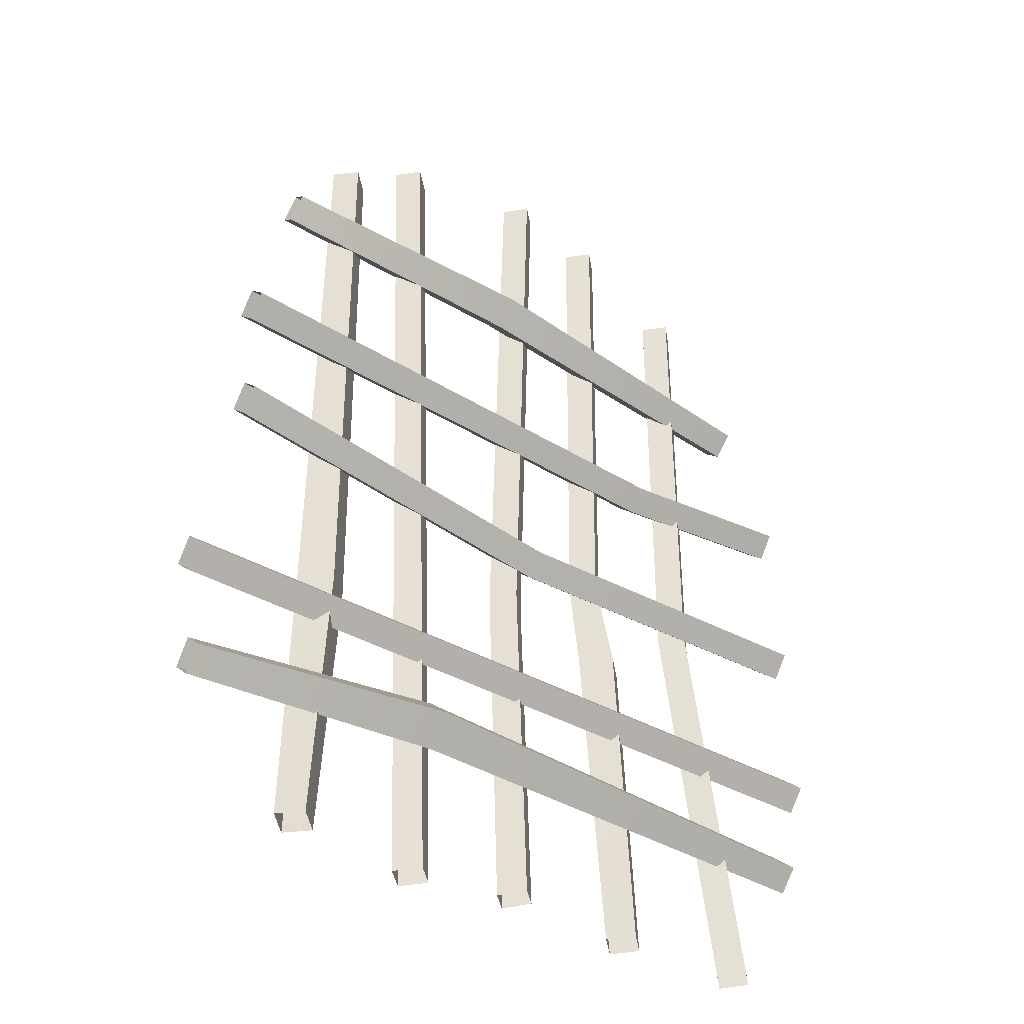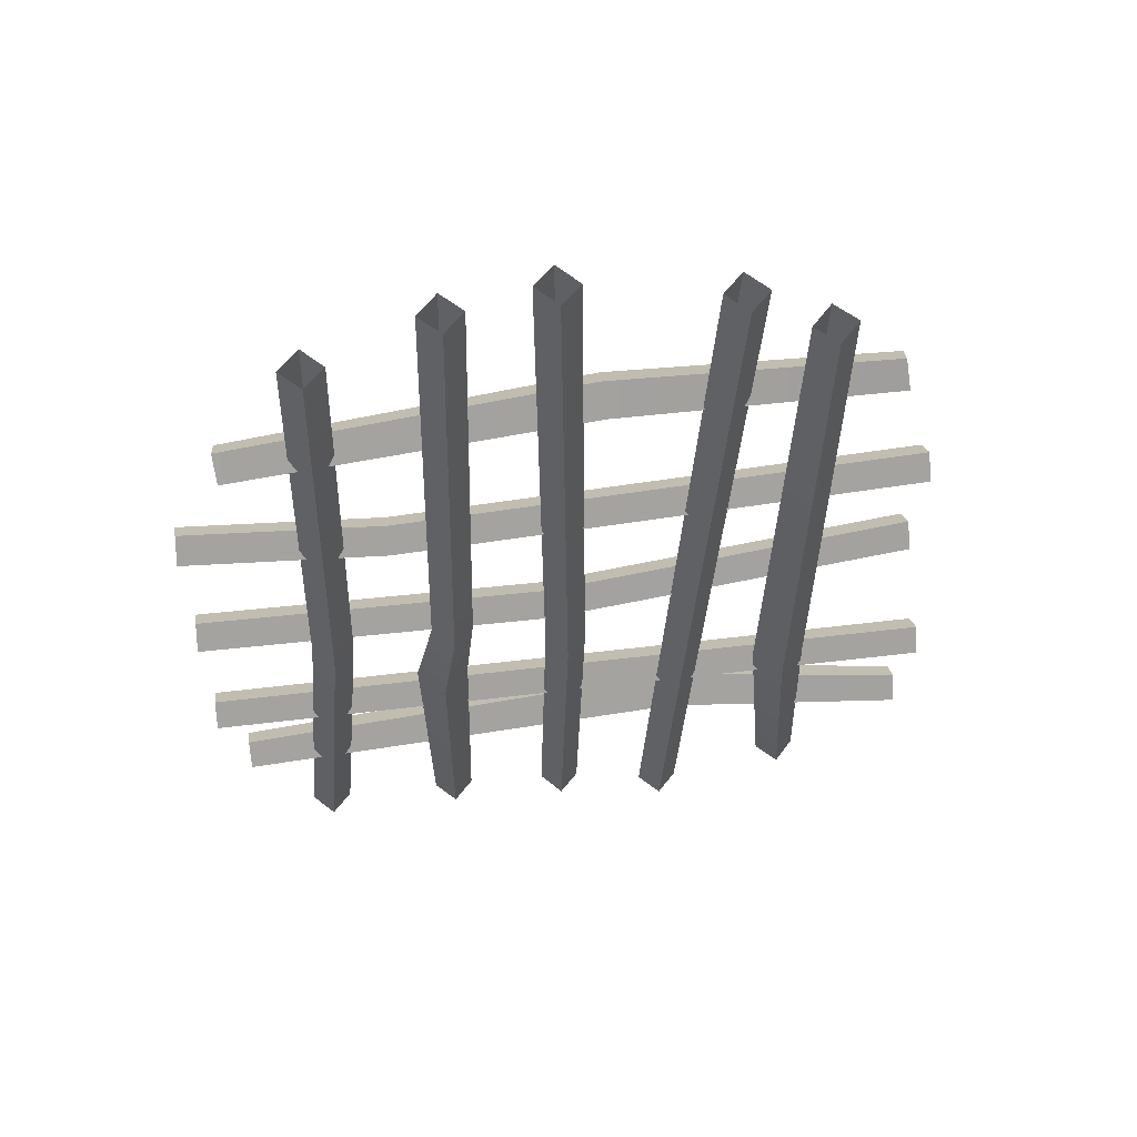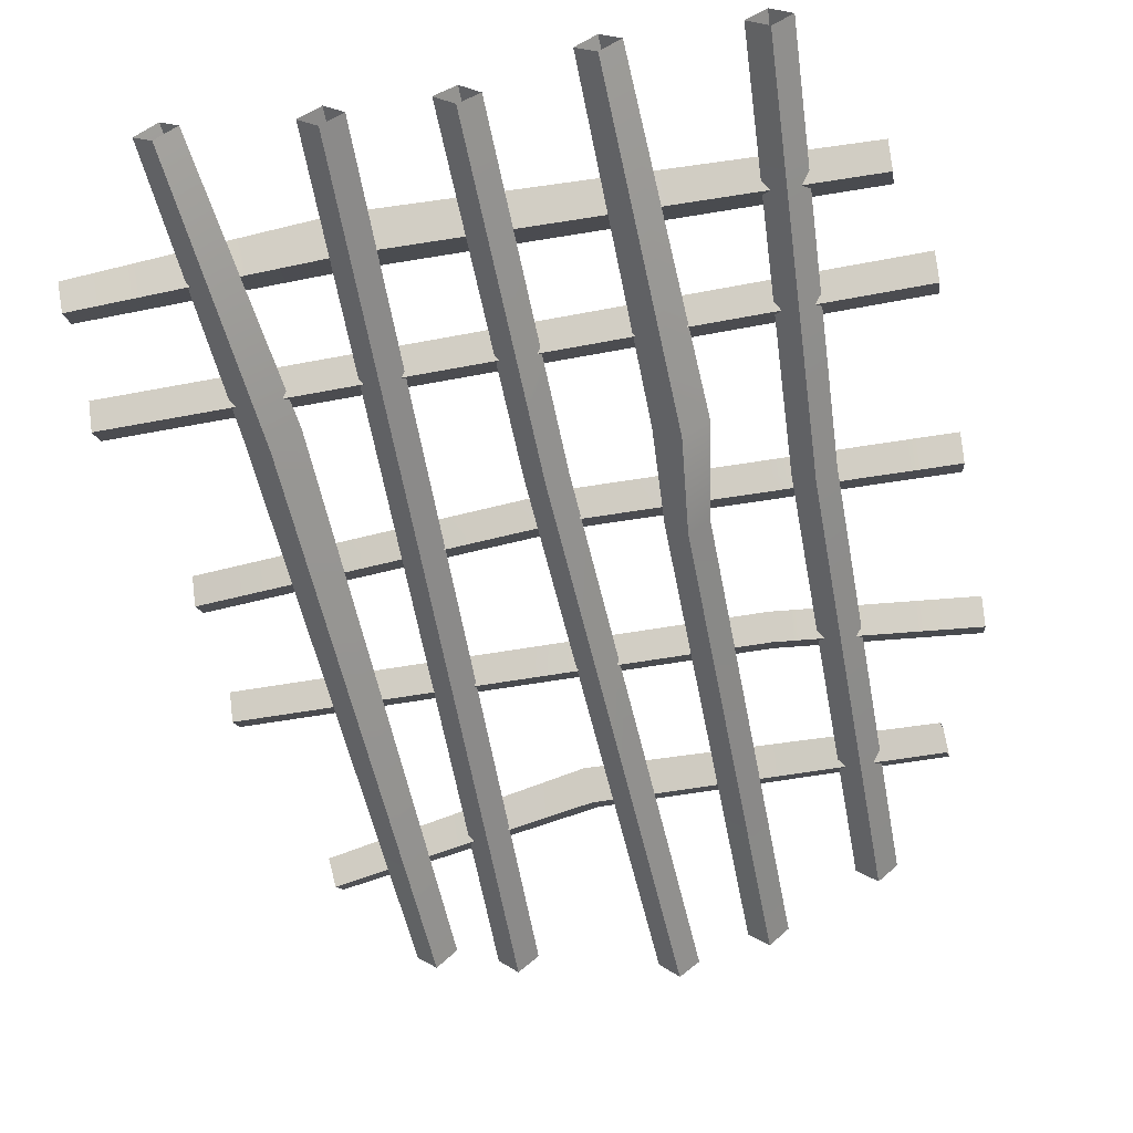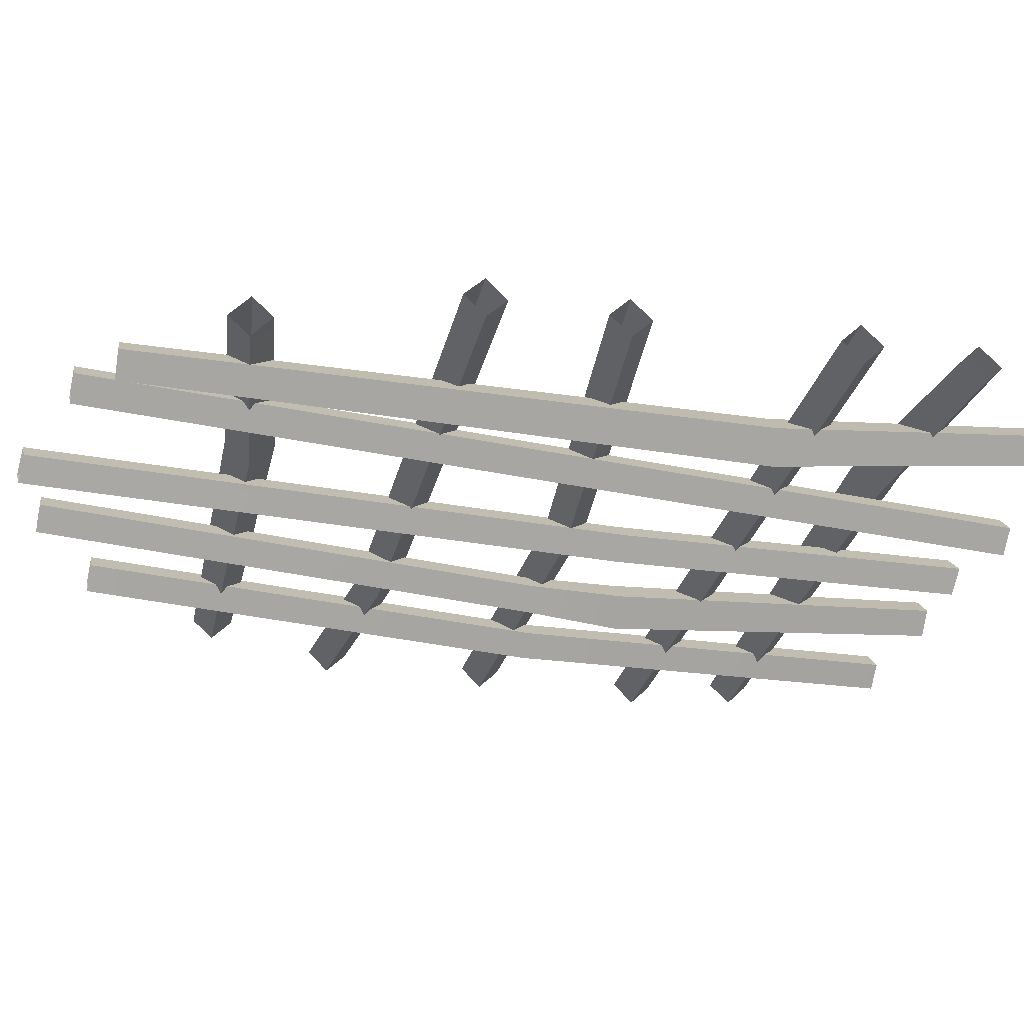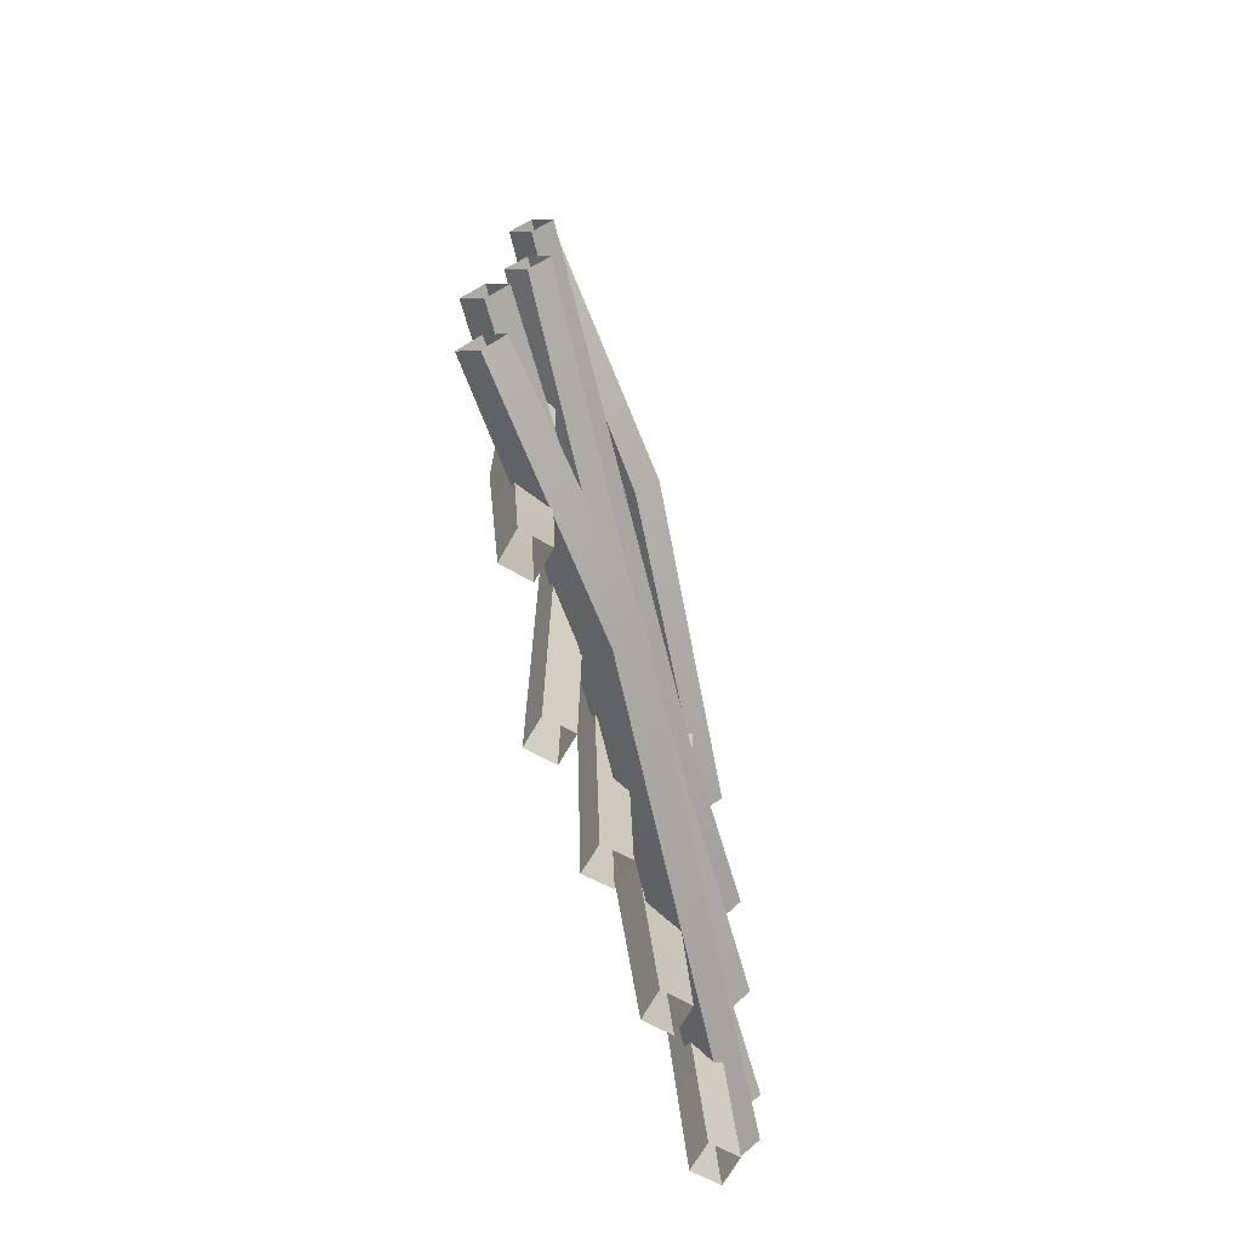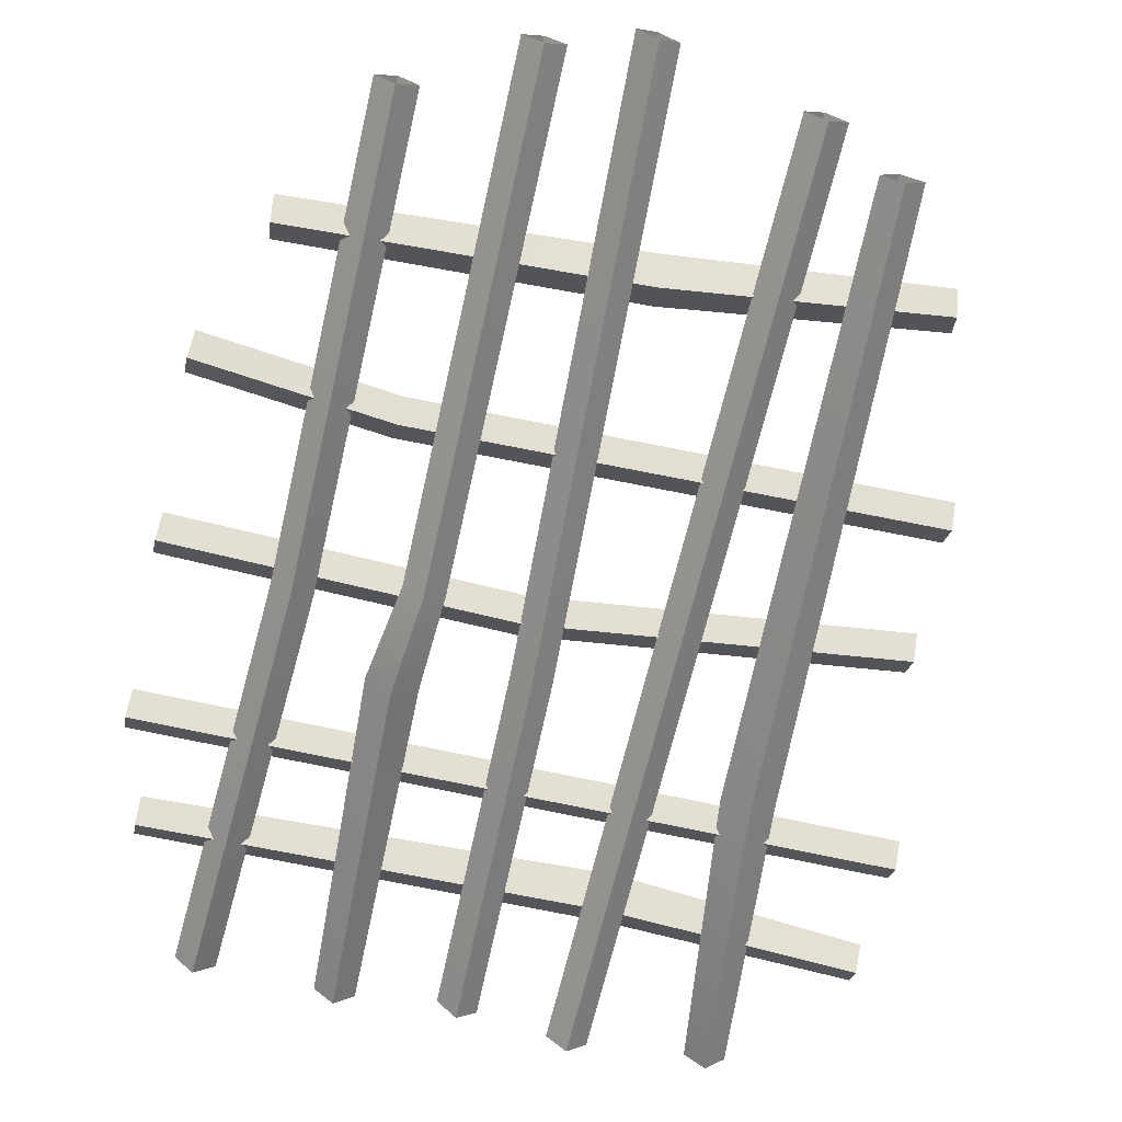
<metadata>
{"format":"obj","ext":"obj","renderer":"f3d","projection":"perspective","resolution":1024,"background":"white","views":[{"elev":-41.4,"azim":-35.9,"up":"+Y"},{"elev":62.0,"azim":172.2,"up":"+Y"},{"elev":-57.3,"azim":12.4,"up":"+Z"},{"elev":-29.6,"azim":-102.4,"up":"+Z"},{"elev":-69.7,"azim":-74.4,"up":"+Y"},{"elev":-69.2,"azim":169.1,"up":"+Z"}]}
</metadata>
<code>
v 2.283 1.01 0.1465
v 2.332 1.014 0.09812
v 2.165 3.221 0.2023
v 2.214 3.224 0.1538
v 2.117 3.219 0.1538
v 2.165 3.222 0.1054
v 2.235 1.008 0.09812
v 2.283 1.011 0.04969
v 1.806 2.873 0.1967
v 1.803 2.824 0.149
v 3.255 2.799 0.2077
v 3.25 2.75 0.16
v 3.256 2.847 0.1587
v 3.252 2.798 0.111
v 1.813 2.92 0.1477
v 1.811 2.871 0.09997
v 3.163 1.022 0.2023
v 3.211 1.025 0.1538
v 3.045 3.129 0.2023
v 3.093 3.132 0.1538
v 2.997 3.127 0.1538
v 3.045 3.131 0.1054
v 3.115 1.018 0.1538
v 3.163 1.02 0.1054
v 1.697 2.395 0.24
v 1.699 2.346 0.1923
v 3.38 2.478 0.2077
v 3.385 2.429 0.16
v 3.376 2.526 0.1587
v 3.381 2.477 0.1109
v 1.694 2.443 0.1909
v 1.696 2.394 0.1432
v 2.547 1.035 0.1729
v 2.595 1.041 0.1246
v 2.538 3.318 0.2021
v 2.586 3.324 0.1538
v 2.49 3.312 0.1539
v 2.538 3.319 0.1056
v 2.499 1.029 0.1245
v 2.547 1.035 0.07629
v 1.949 0.9966 0.2023
v 1.997 0.9929 0.1539
v 1.989 3.132 0.1633
v 2.037 3.132 0.1149
v 1.94 3.134 0.1148
v 1.989 3.134 0.06643
v 1.901 0.9977 0.1538
v 1.949 0.9939 0.1055
v 2.832 1.003 0.2022
v 2.881 1.003 0.1539
v 2.764 3.266 0.2023
v 2.813 3.269 0.1538
v 2.716 3.266 0.1538
v 2.764 3.268 0.1054
v 2.784 1.001 0.1538
v 2.833 1.001 0.1055
v 1.633 1.589 0.1968
v 1.636 1.54 0.149
v 3.399 1.63 0.2077
v 3.402 1.581 0.16
v 3.397 1.678 0.1587
v 3.4 1.629 0.1109
v 1.63 1.637 0.1477
v 1.633 1.588 0.09993
v 1.656 1.313 0.1966
v 1.66 1.263 0.149
v 3.346 1.37 0.2077
v 3.346 1.321 0.16
v 3.343 1.418 0.1587
v 3.344 1.369 0.1109
v 1.657 1.361 0.1476
v 1.661 1.311 0.09997
v 2.531 1.897 0.1568
v 2.483 1.891 0.1085
v 2.531 1.897 0.06022
v 2.579 1.903 0.1085
v 2.799 2.061 0.1384
v 2.751 2.058 0.09002
v 2.799 2.061 0.04161
v 2.848 2.063 0.08998
v 2.832 1.826 0.03657
v 2.771 1.825 0.09718
v 2.831 1.828 0.1578
v 2.892 1.83 0.09717
v 3.082 2.004 0.1524
v 3.034 2.001 0.104
v 3.082 2.003 0.05559
v 3.13 2.006 0.104
v 2.92 2.417 0.2047
v 2.916 2.465 0.1556
v 2.92 2.416 0.1079
v 2.924 2.368 0.157
v 2.439 2.861 0.2152
v 2.434 2.803 0.2739
v 2.429 2.744 0.2167
v 2.435 2.802 0.158
v 2.245 1.334 0.2795
v 2.244 1.397 0.2157
v 2.247 1.333 0.1536
v 2.248 1.27 0.2175
v 1.997 1.683 0.1694
v 1.935 1.685 0.1069
v 1.997 1.682 0.04453
v 2.06 1.68 0.107
v 1.705 2.078 0.2399
v 1.707 2.029 0.1923
v 3.391 2.058 0.2078
v 3.396 2.009 0.16
v 3.387 2.106 0.1587
v 3.392 2.057 0.1109
v 1.703 2.126 0.1909
v 1.704 2.077 0.1433
v 2.571 2.017 0.2047
v 2.568 2.065 0.1556
v 2.571 2.016 0.108
v 2.574 1.968 0.157
f 1 2 4 3
f 5 6 8 7
f 2 8 6 4
f 7 1 3 5
f 94 95 12 11
f 13 14 96 93
f 95 96 14 12
f 93 94 11 13
f 17 18 88 85
f 86 87 24 23
f 18 24 87 88
f 23 17 85 86
f 25 26 92 89
f 90 91 32 31
f 26 32 91 92
f 31 25 89 90
f 33 34 76 73
f 74 75 40 39
f 34 40 75 76
f 39 33 73 74
f 41 42 104 101
f 102 103 48 47
f 42 48 103 104
f 47 41 101 102
f 83 84 80 77
f 78 79 81 82
f 84 81 79 80
f 82 83 77 78
f 57 58 60 59
f 61 62 64 63
f 58 64 62 60
f 63 57 59 61
f 65 66 100 97
f 98 99 72 71
f 66 72 99 100
f 71 65 97 98
f 74 73 35 37
f 37 38 75 74
f 76 75 38 36
f 73 76 36 35
f 78 77 51 53
f 53 54 79 78
f 80 79 54 52
f 77 80 52 51
f 82 81 56 55
f 55 49 83 82
f 49 50 84 83
f 50 56 81 84
f 86 85 19 21
f 21 22 87 86
f 88 87 22 20
f 85 88 20 19
f 90 89 27 29
f 29 30 91 90
f 92 91 30 28
f 89 92 28 27
f 15 9 94 93
f 9 10 95 94
f 10 16 96 95
f 93 96 16 15
f 98 97 67 69
f 69 70 99 98
f 100 99 70 68
f 97 100 68 67
f 102 101 43 45
f 45 46 103 102
f 104 103 46 44
f 101 104 44 43
f 105 106 116 113
f 114 115 112 111
f 106 112 115 116
f 111 105 113 114
f 114 113 107 109
f 109 110 115 114
f 116 115 110 108
f 113 116 108 107

</code>
